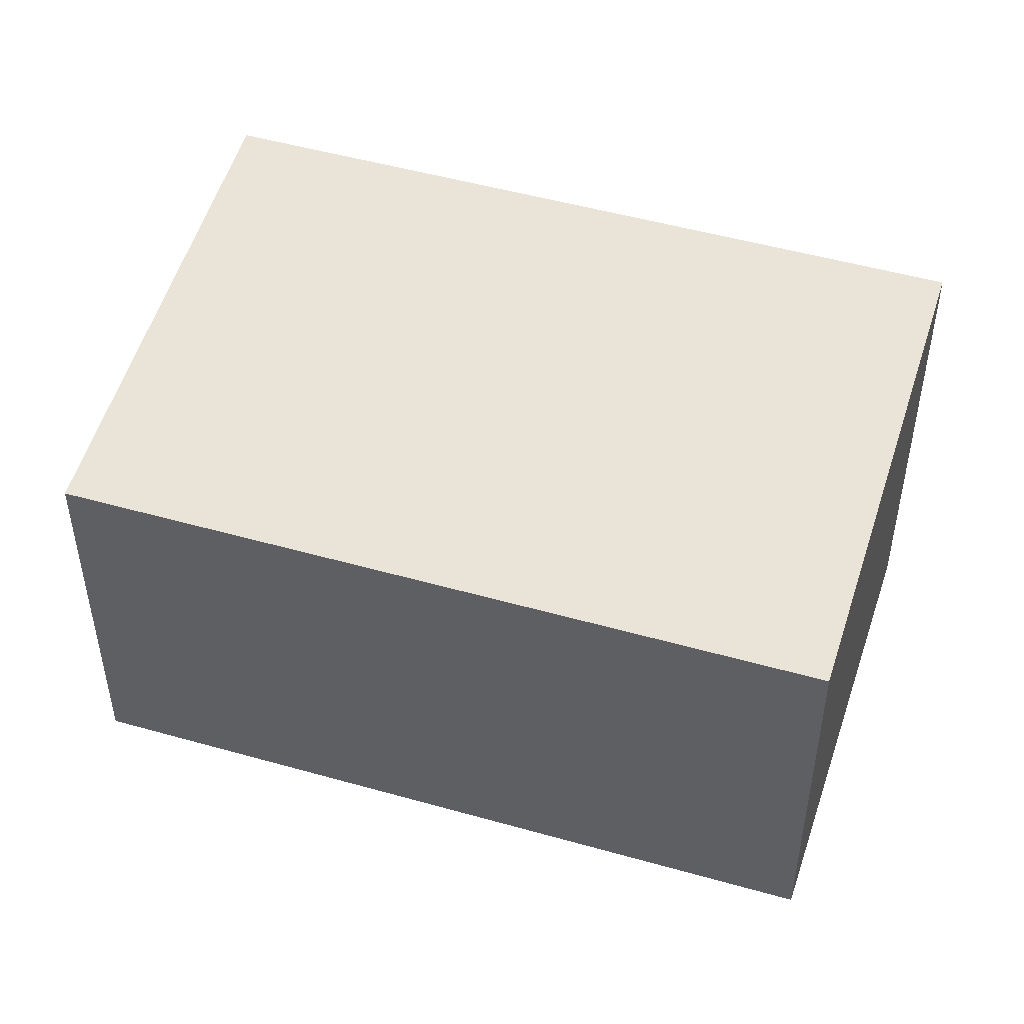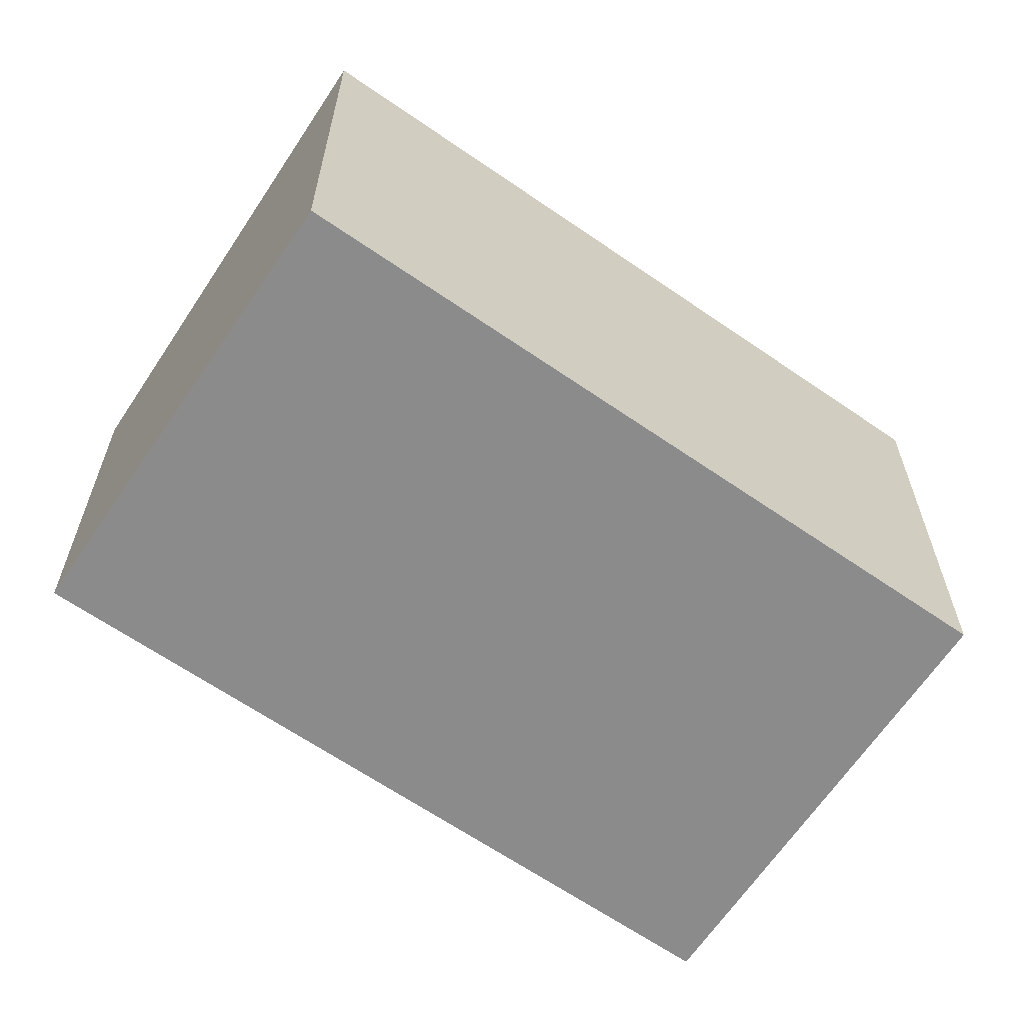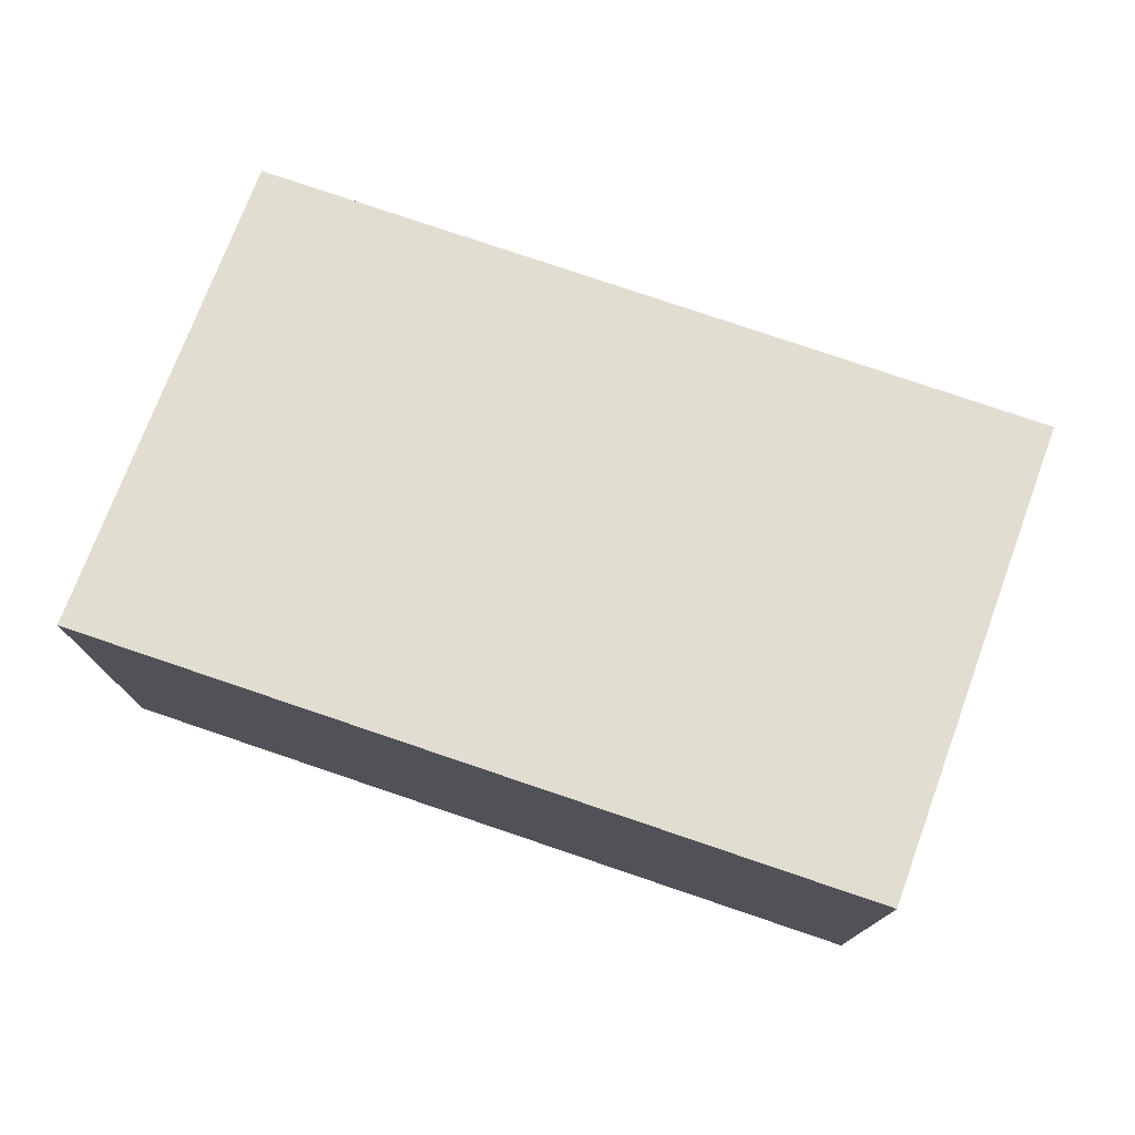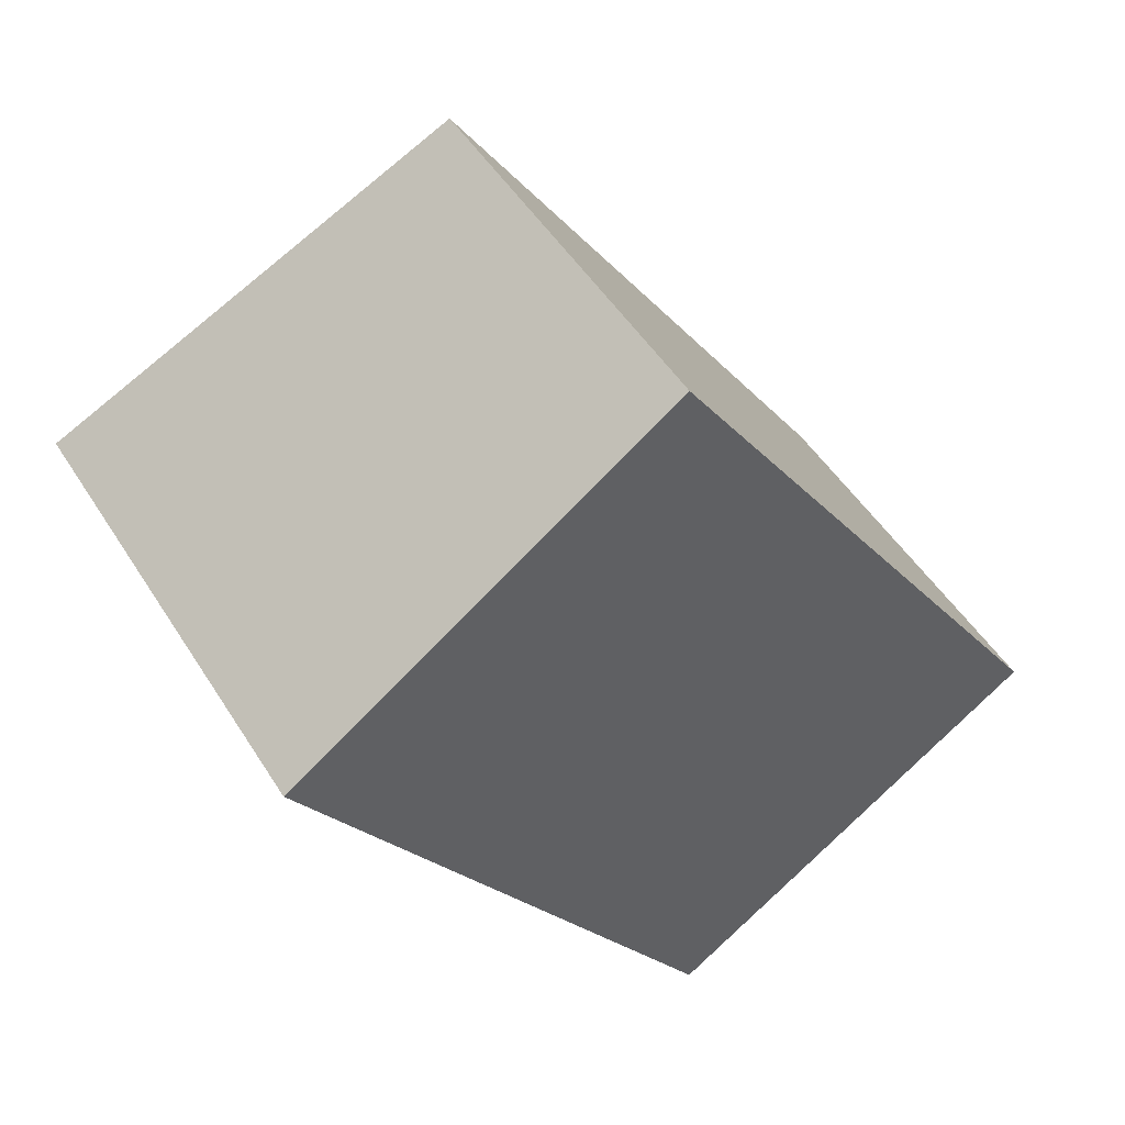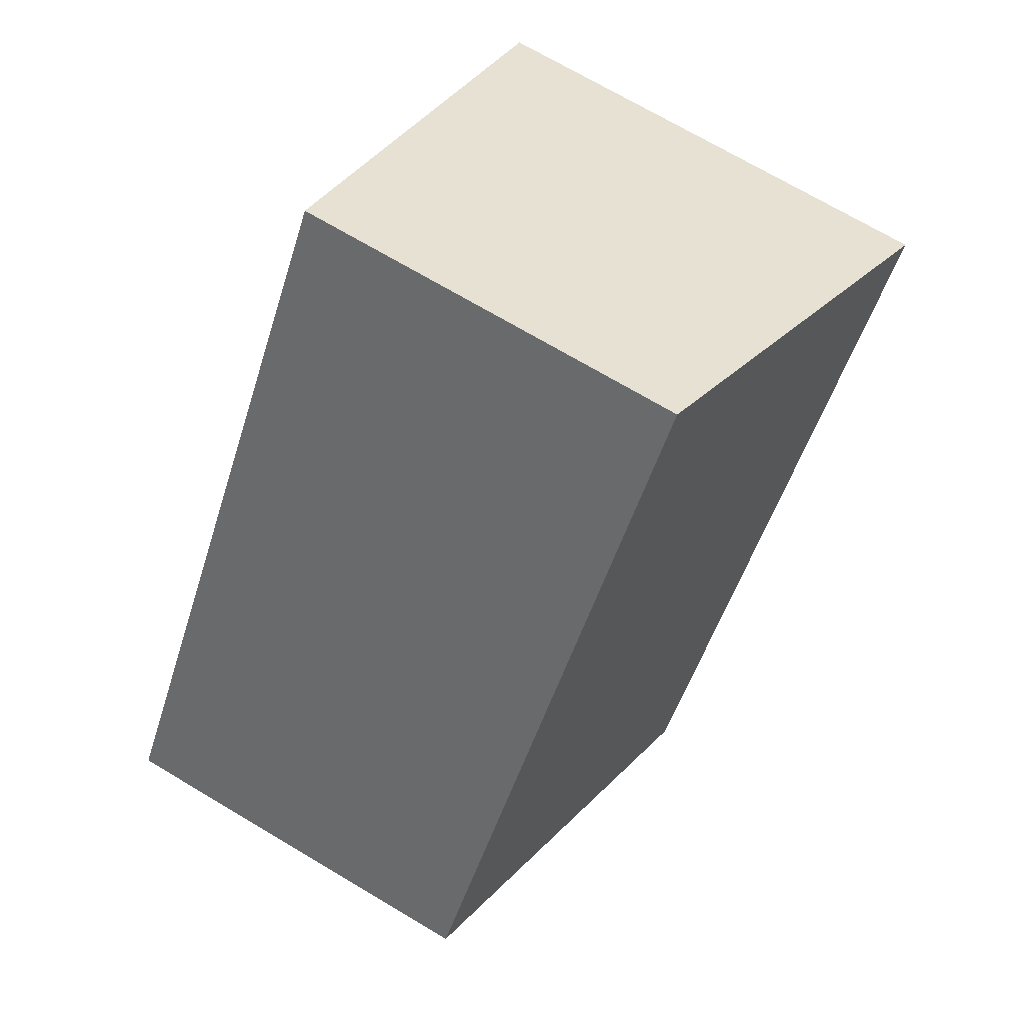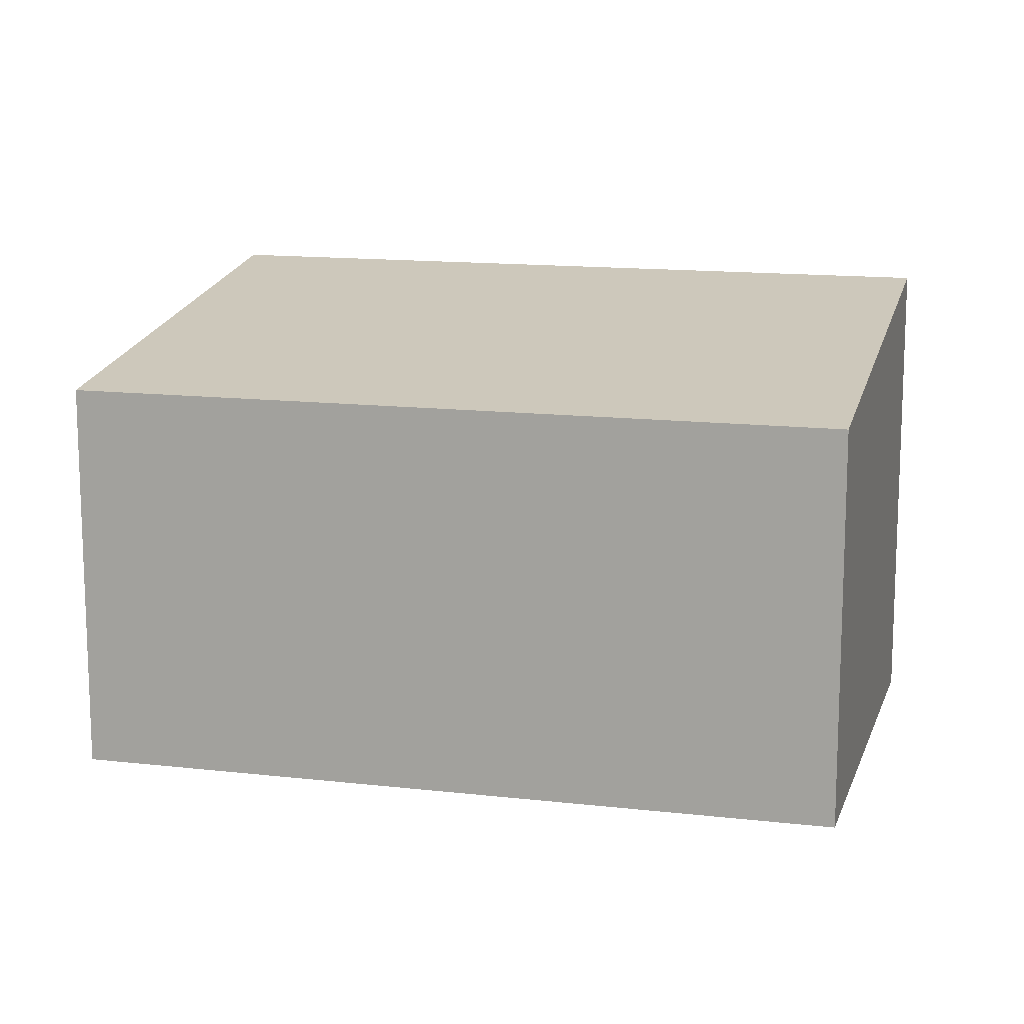
<metadata>
{"format":"obj","ext":"obj","renderer":"f3d","projection":"perspective","resolution":1024,"background":"white","views":[{"elev":49.9,"azim":73.5,"up":"+Y"},{"elev":-63.9,"azim":-158.8,"up":"+Y"},{"elev":78.0,"azim":-105.1,"up":"+Y"},{"elev":49.4,"azim":-30.9,"up":"+Z"},{"elev":71.4,"azim":120.7,"up":"+Z"},{"elev":13.8,"azim":70.7,"up":"+Y"}]}
</metadata>
<code>
v  0 4.899 3e-16
v  8.579 4.108 -3.854
v  4.483 4.898 -6.686
v  4.064 4.108 2.889
v  0 0 0
v  4.483 4.094e-16 -6.686
v  4.064 -1.769e-16 2.889
v  8.579 2.36e-16 -3.854
g defaultobject
f 1 2 3
f 2 1 4
f 3 5 1
f 5 3 6
f 5 4 1
f 4 5 7
f 7 2 4
f 2 7 8
f 2 6 3
f 6 2 8
f 8 5 6
f 5 8 7

</code>
